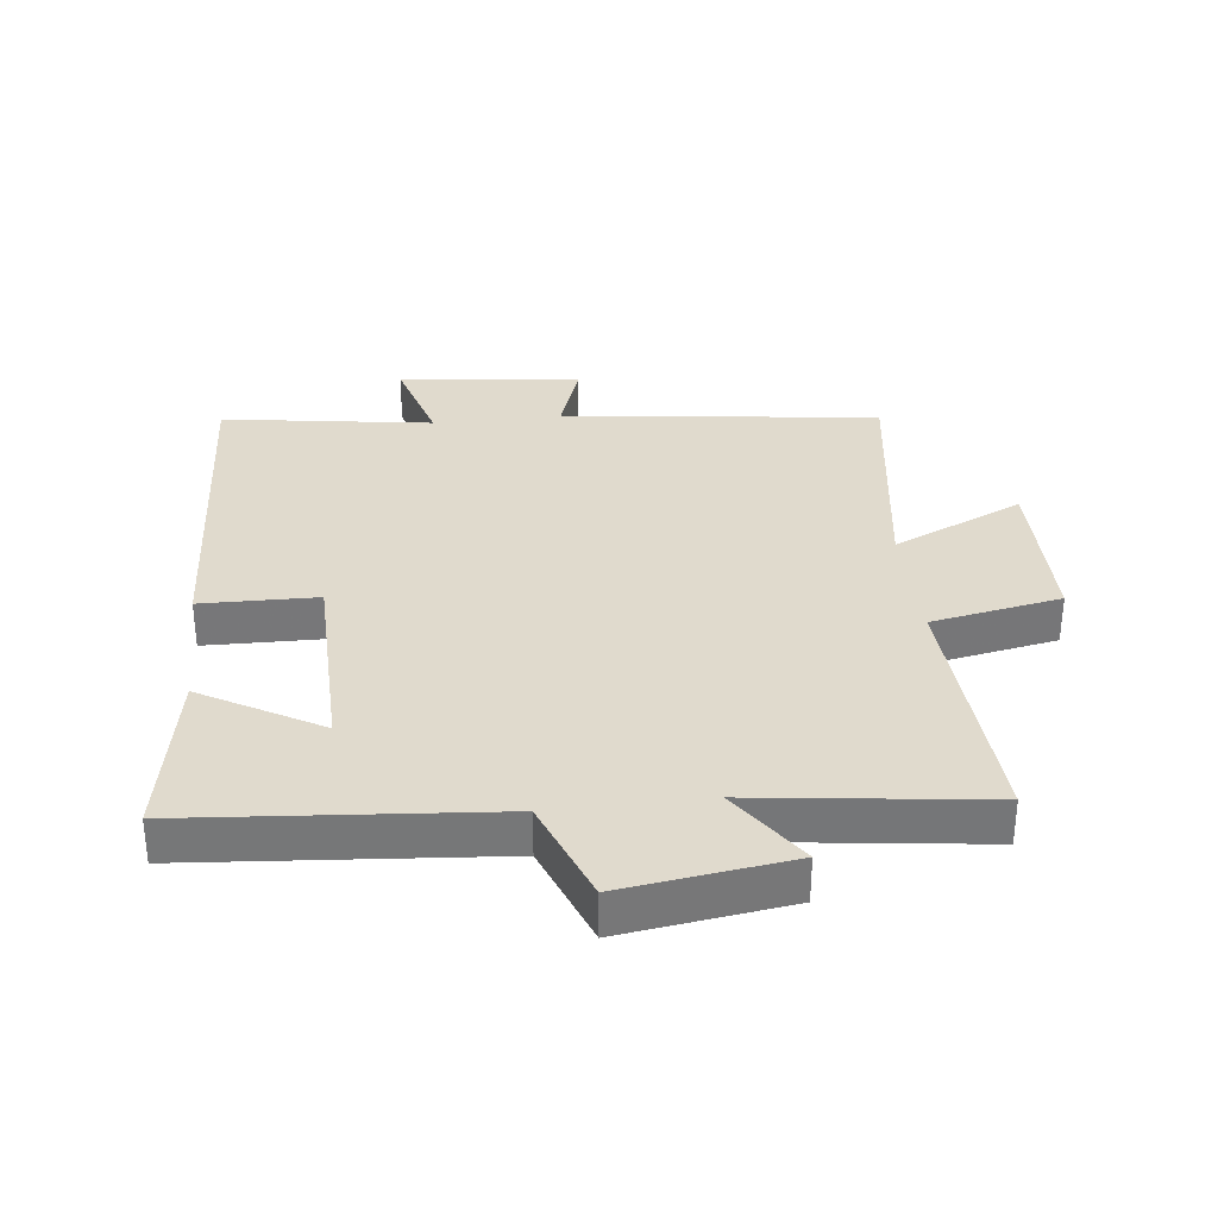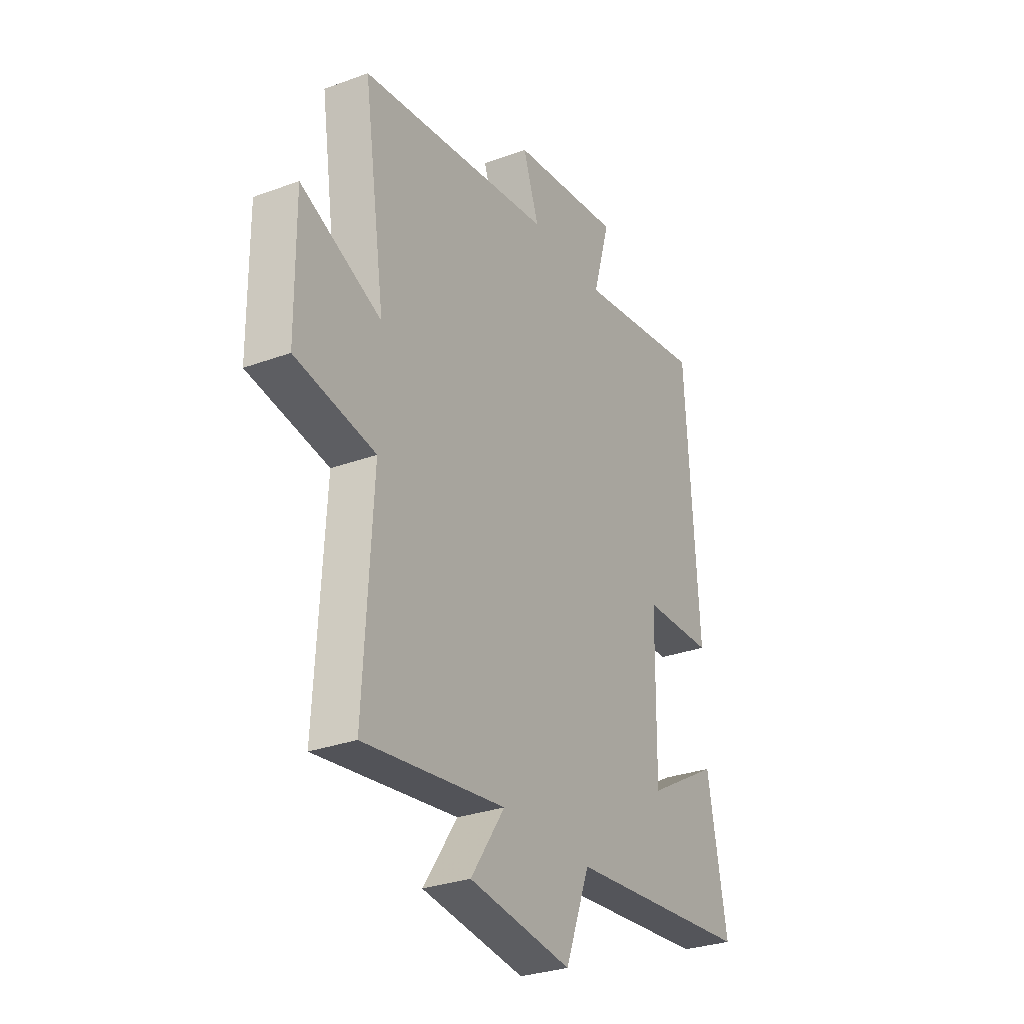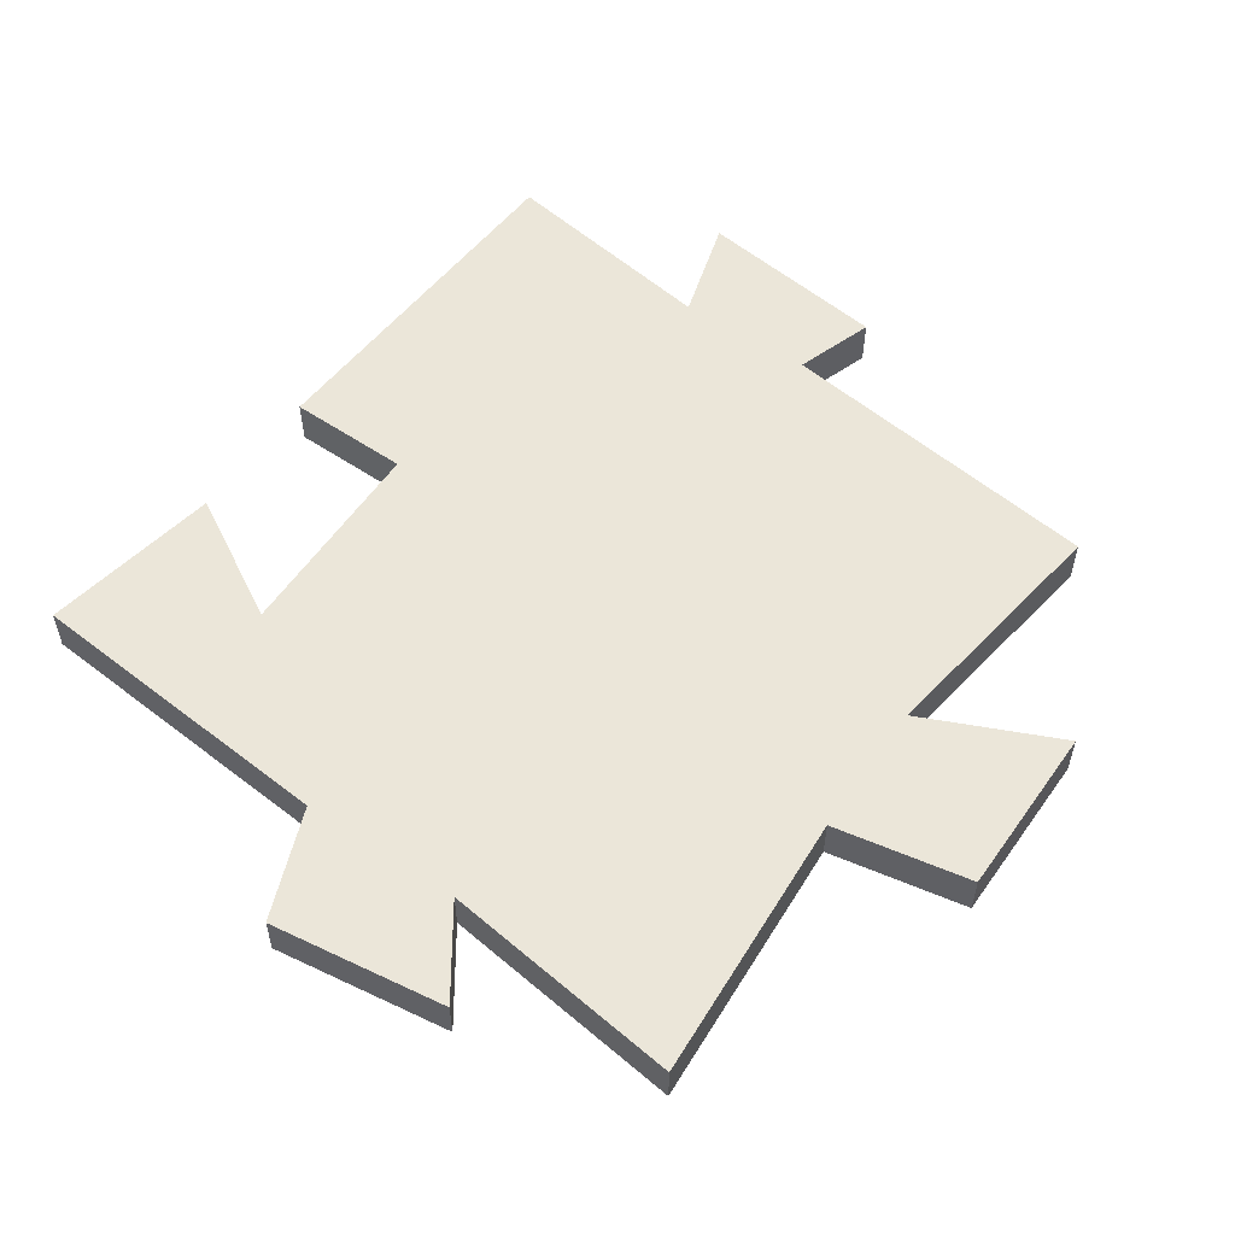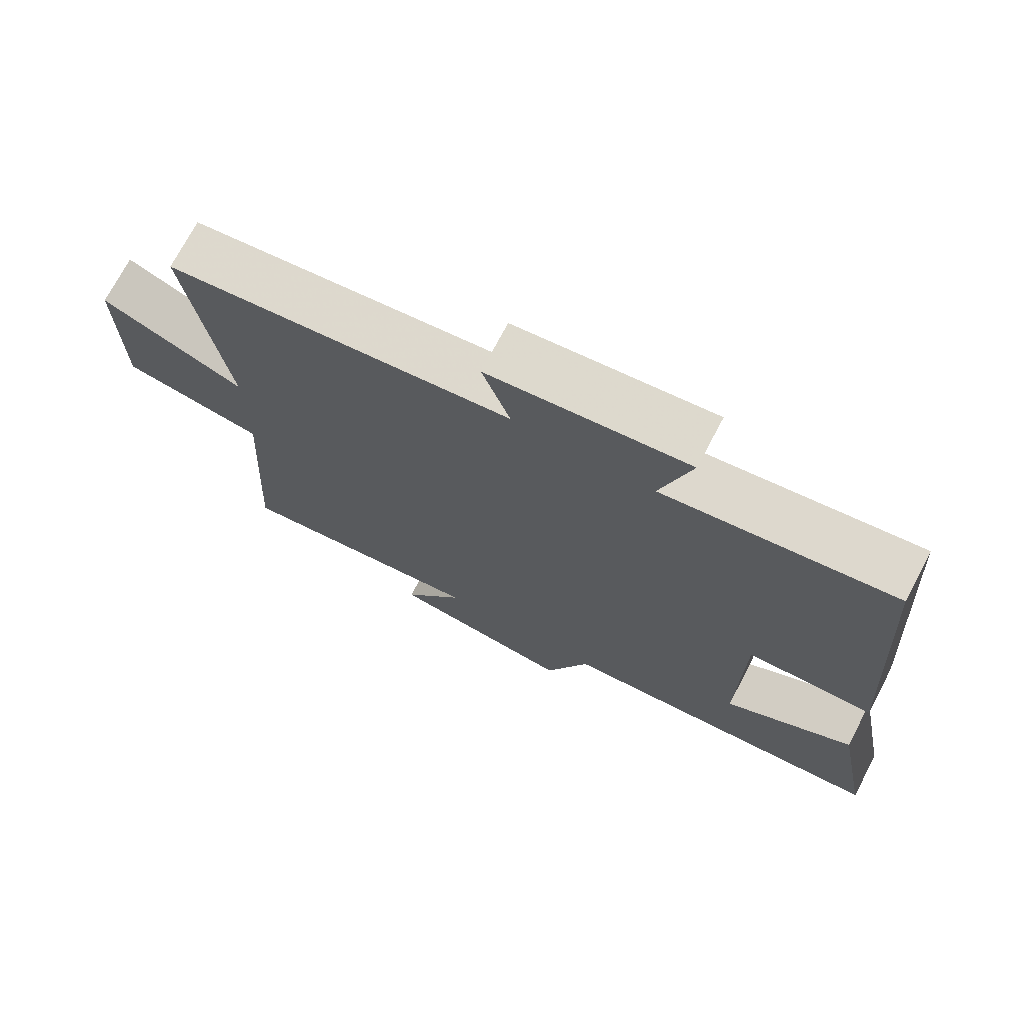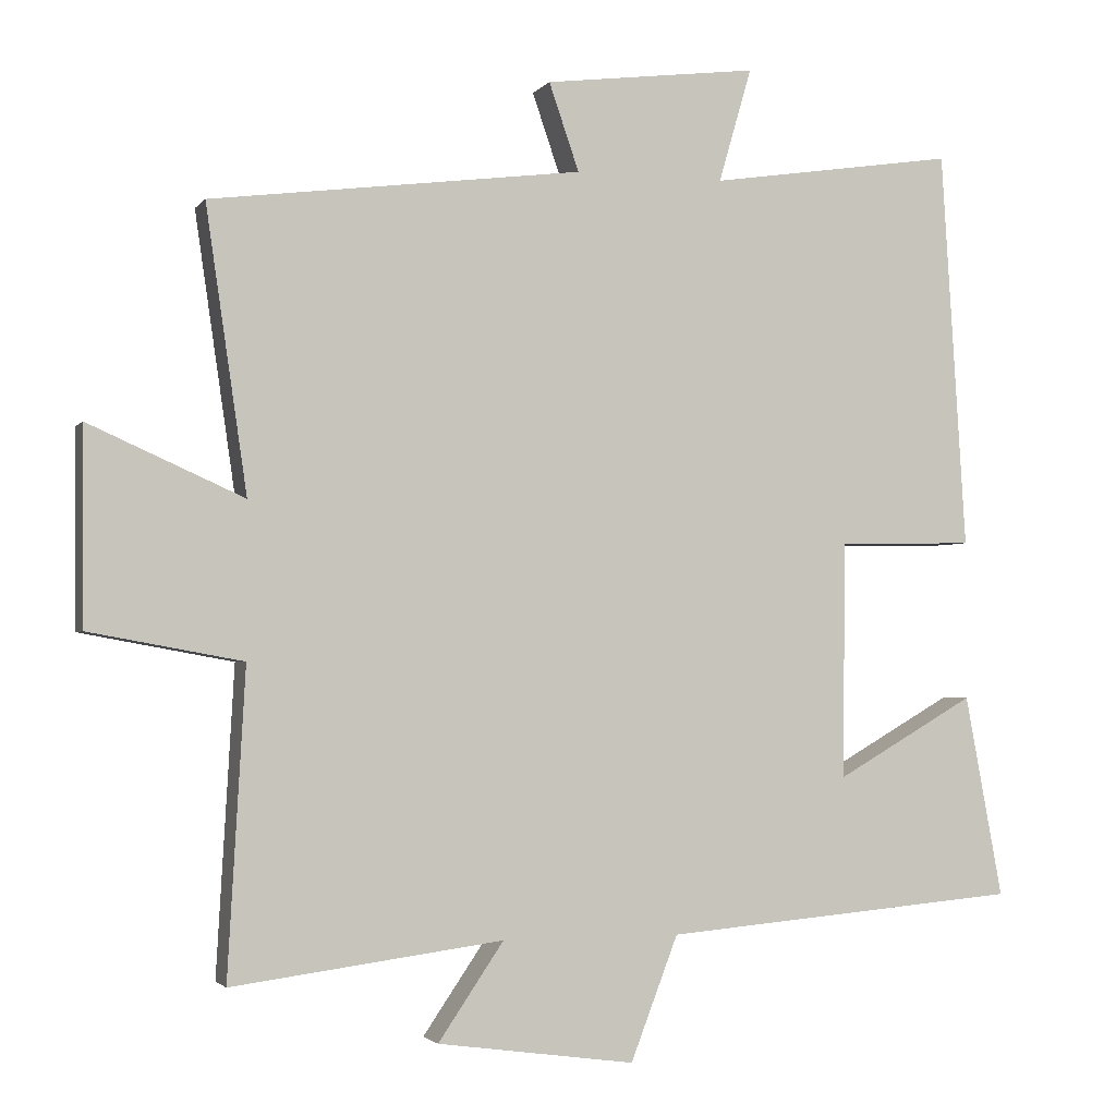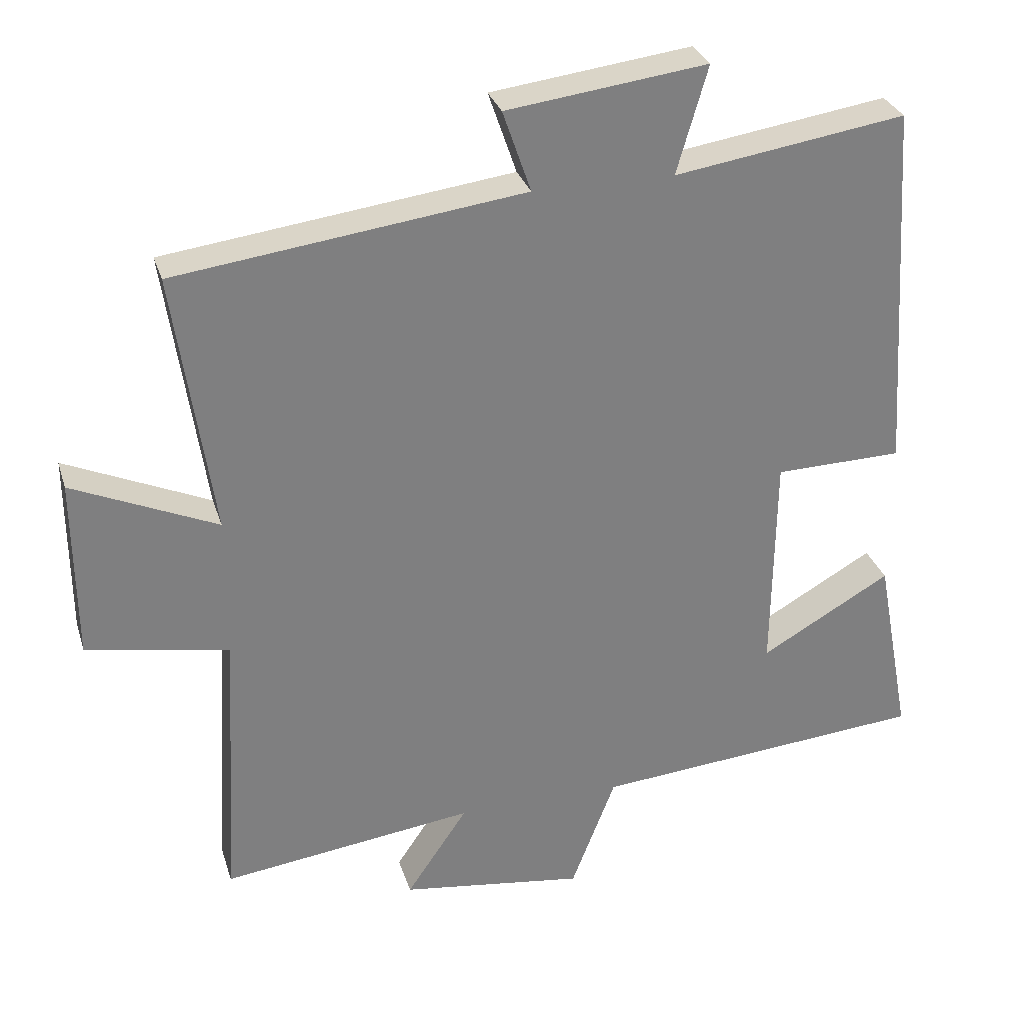
<metadata>
{"format":"obj","ext":"obj","renderer":"f3d","projection":"perspective","resolution":1024,"background":"white","views":[{"elev":33.1,"azim":173.3,"up":"+Y"},{"elev":-29.6,"azim":-61.5,"up":"+Z"},{"elev":55.4,"azim":-145.7,"up":"+Y"},{"elev":72.6,"azim":27.8,"up":"+Z"},{"elev":-2.5,"azim":-18.5,"up":"+Z"},{"elev":30.2,"azim":-16.0,"up":"+Z"}]}
</metadata>
<code>
v 0.467 0.07 0.55
v 0.5 0.07 0.021
v 0.319 0.07 0.017
v 0.315 0.07 -0.297
v 0.5 0.07 -0.191
v 0.55 0.07 -0.459
v 0.075 0.07 -0.5
v 0.012 0.07 -0.664
v -0.25 0.07 -0.628
v -0.163 0.07 -0.5
v -0.523 0.07 -0.547
v -0.5 0.07 -0.143
v -0.703 0.07 -0.106
v -0.705 0.07 0.152
v -0.5 0.07 0.061
v -0.555 0.07 0.436
v -0.061 0.07 0.5
v -0.101 0.07 0.616
v 0.183 0.07 0.652
v 0.139 0.07 0.5
v 0.467 0 0.55
v 0.5 0 0.021
v 0.319 0 0.017
v 0.315 0 -0.297
v 0.5 0 -0.191
v 0.55 0 -0.459
v 0.075 0 -0.5
v 0.012 0 -0.664
v -0.25 0 -0.628
v -0.163 0 -0.5
v -0.523 0 -0.547
v -0.5 0 -0.143
v -0.703 0 -0.106
v -0.705 0 0.152
v -0.5 0 0.061
v -0.555 0 0.436
v -0.061 0 0.5
v -0.101 0 0.616
v 0.183 0 0.652
v 0.139 0 0.5
f 17 18 19 20
f 15 16 17 20
f 1 2 3
f 20 1 3
f 15 20 3
f 12 13 14 15
f 12 15 3 4
f 10 11 12 4
f 7 8 9 10
f 7 10 4
f 4 5 6 7
f 40 39 38 37
f 40 37 36 35
f 23 22 21
f 23 21 40
f 23 40 35
f 35 34 33 32
f 24 23 35 32
f 24 32 31 30
f 30 29 28 27
f 24 30 27
f 27 26 25 24
f 1 21 22 2
f 2 22 23 3
f 3 23 24 4
f 4 24 25 5
f 5 25 26 6
f 6 26 27 7
f 7 27 28 8
f 8 28 29 9
f 9 29 30 10
f 10 30 31 11
f 11 31 32 12
f 12 32 33 13
f 13 33 34 14
f 14 34 35 15
f 15 35 36 16
f 16 36 37 17
f 17 37 38 18
f 18 38 39 19
f 19 39 40 20
f 20 40 21 1

</code>
